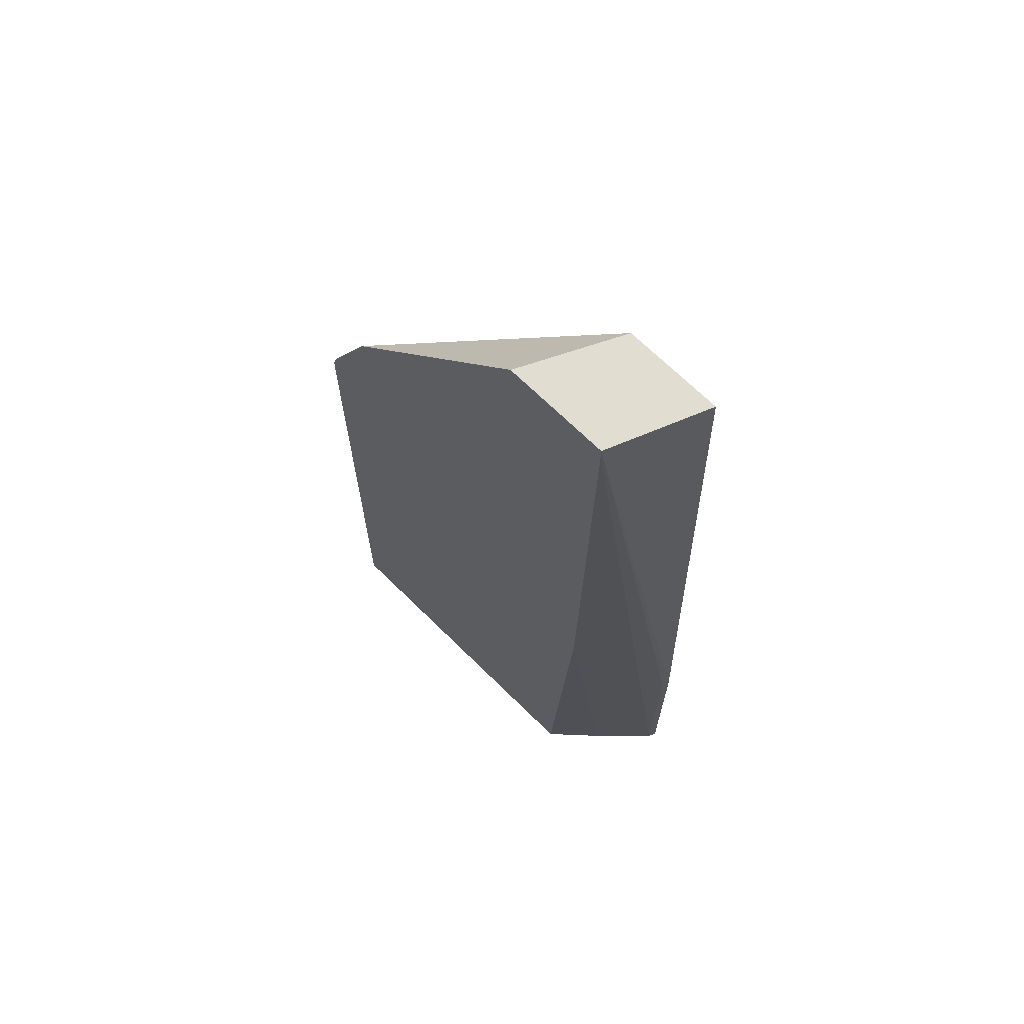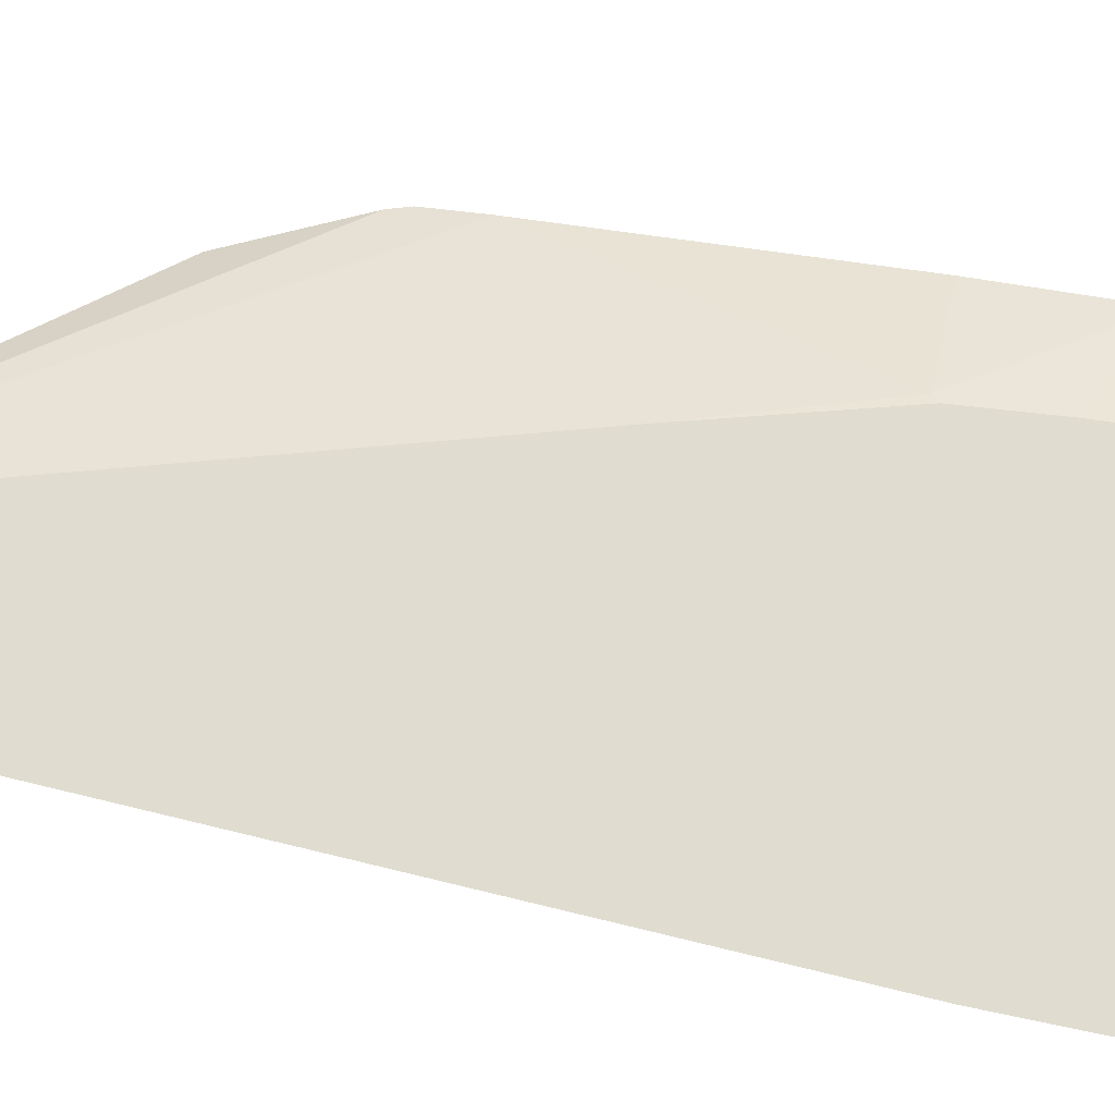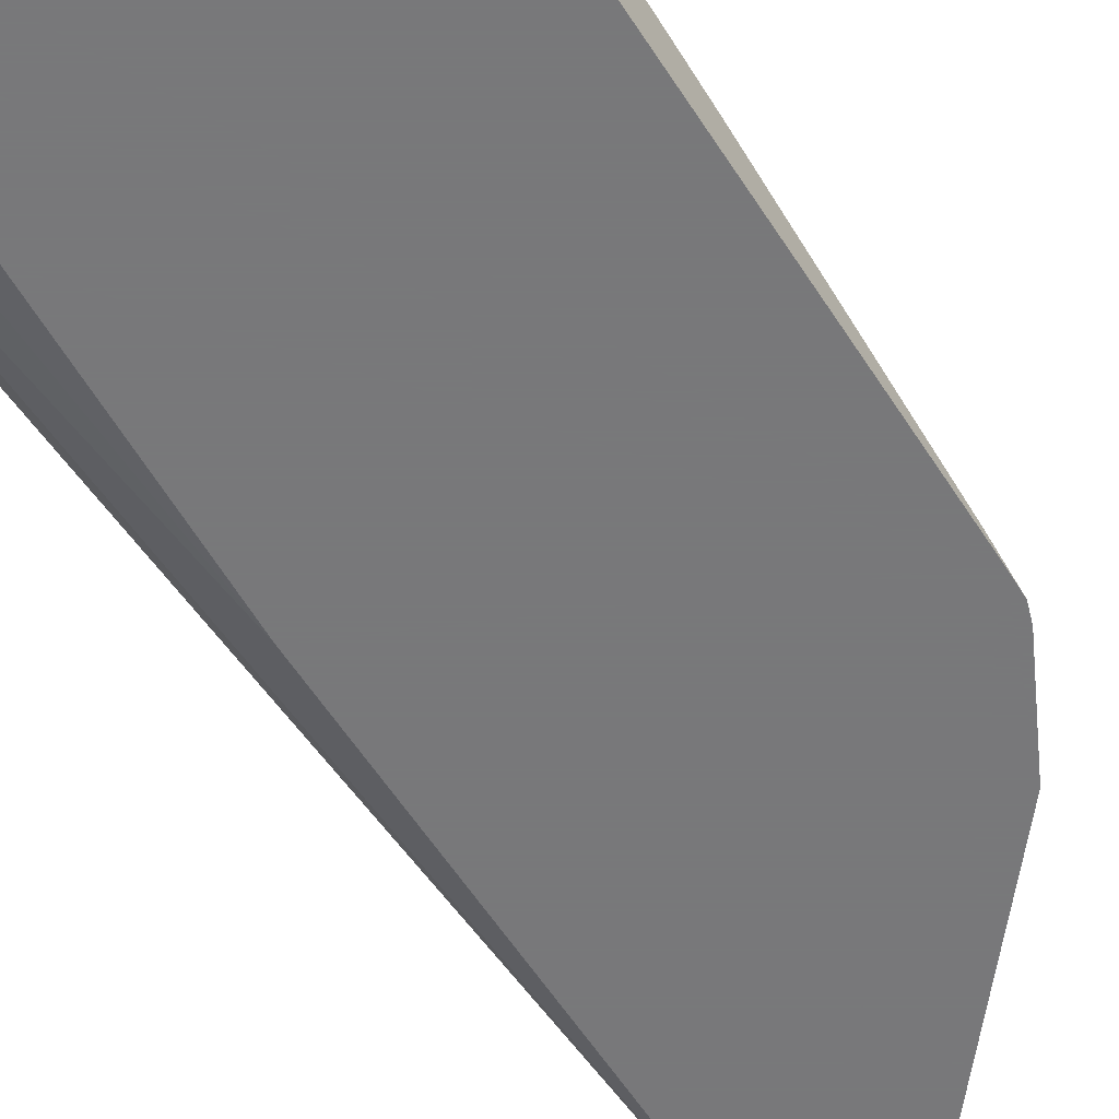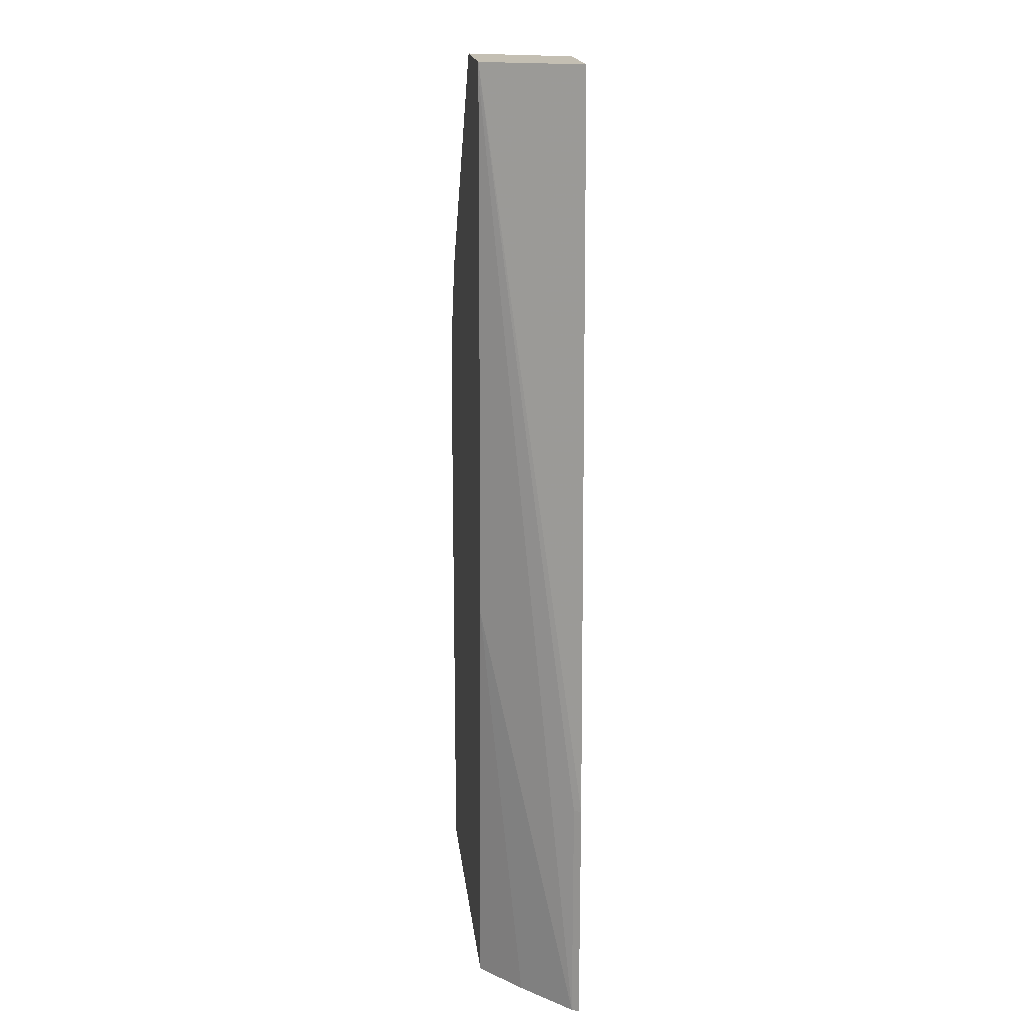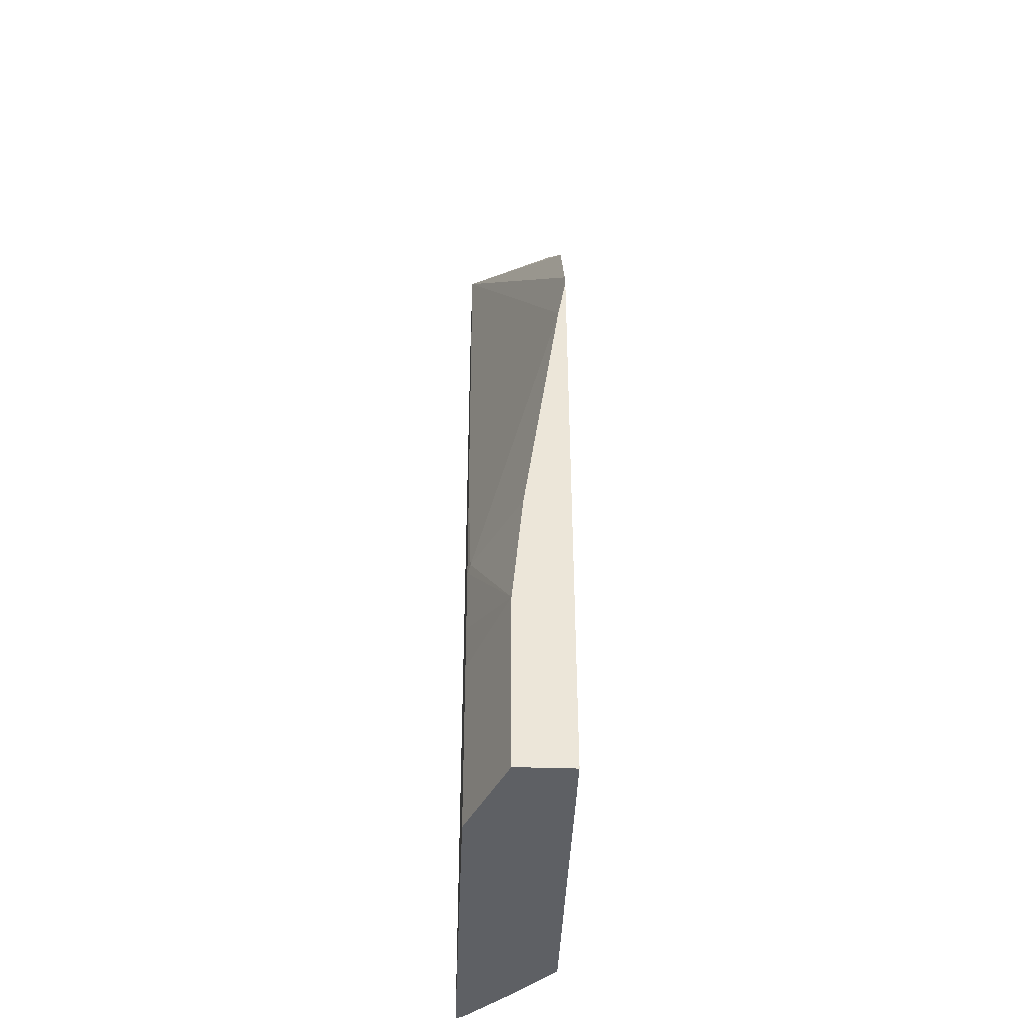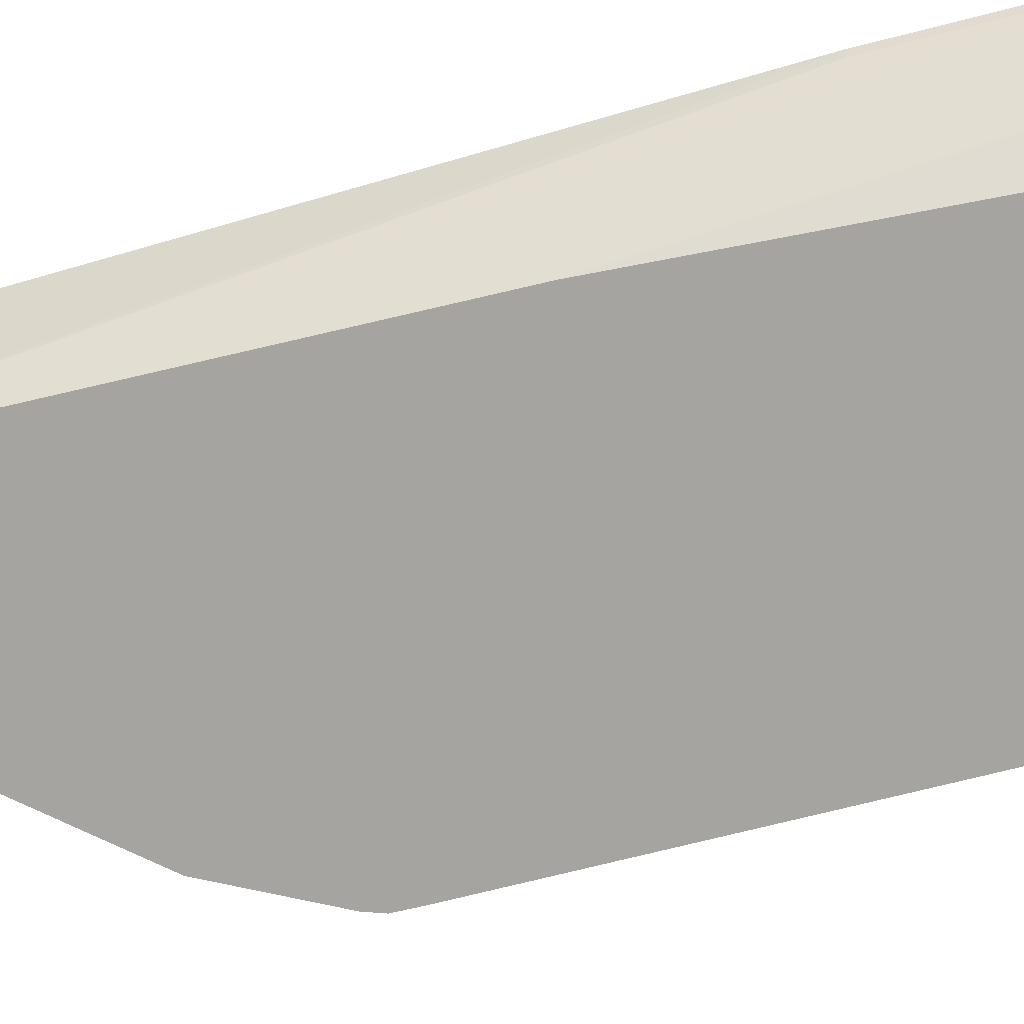
<metadata>
{"format":"obj","ext":"obj","renderer":"f3d","projection":"perspective","resolution":1024,"background":"white","views":[{"elev":68.4,"azim":44.7,"up":"+Z"},{"elev":69.6,"azim":102.0,"up":"+Y"},{"elev":-57.6,"azim":-147.4,"up":"+Y"},{"elev":17.7,"azim":83.8,"up":"+Z"},{"elev":-43.0,"azim":-92.2,"up":"+Z"},{"elev":-73.3,"azim":104.1,"up":"+Y"}]}
</metadata>
<code>
v 0.1128 -0.1461 0.09069
v 0.113 -0.1461 0.1018
v 0.1128 -0.1442 0.08577
v 0.1128 -0.1461 -0.1594
v 0.1153 -0.1461 0.1088
v 0.1128 -0.1426 0.08149
v 0.1128 -0.1222 -0.1594
v 0.2529 -0.1461 -0.1594
v 0.1357 -0.1461 0.1495
v 0.2425 -0.1057 0.2528
v 0.1735 -0.1057 0.02953
v 0.1528 -0.107 -0.03055
v 0.1128 -0.127 -0.03128
v 0.1509 -0.1057 -0.1594
v 0.1128 -0.1222 -0.08147
v 0.2716 -0.129 -0.1594
v 0.2631 -0.1461 0.02041
v 0.2224 -0.1461 0.2528
v 0.2309 -0.129 0.2528
v 0.2406 -0.1097 0.2528
v 0.2833 -0.1057 0.2528
v 0.1553 -0.1057 -0.03301
v 0.2935 -0.1057 -0.1594
v 0.1509 -0.1057 -0.08587
v 0.1522 -0.1057 -0.06525
v 0.292 -0.1087 -0.1594
v 0.2666 -0.1461 0.2479
v 0.2666 -0.1461 0.2528
v 0.2935 -0.1057 -0.0611
v 0.292 -0.1087 -0.0611
f 10 24 25
f 10 14 24
f 10 23 14
f 10 29 23
f 10 21 29
f 9 20 10
f 10 18 28
f 10 19 18
f 10 20 19
f 10 25 22
f 10 28 21
f 10 22 11
f 26 28 27
f 12 22 15
f 12 15 13
f 15 22 25
f 15 25 24
f 16 26 17
f 17 26 27
f 21 28 29
f 23 29 30
f 23 30 26
f 26 30 28
f 9 19 20
f 28 30 29
f 11 22 12
f 8 16 17
f 9 18 19
f 7 15 24
f 7 24 14
f 1 3 6
f 1 6 13
f 1 13 15
f 1 15 7
f 1 7 4
f 1 4 8
f 1 8 17
f 1 17 27
f 1 27 28
f 1 28 18
f 1 18 9
f 1 9 5
f 1 2 3
f 2 5 6
f 6 12 13
f 6 11 12
f 6 10 11
f 1 5 2
f 5 9 10
f 5 10 6
f 4 26 16
f 4 23 26
f 4 14 23
f 4 7 14
f 2 6 3
f 4 16 8

</code>
